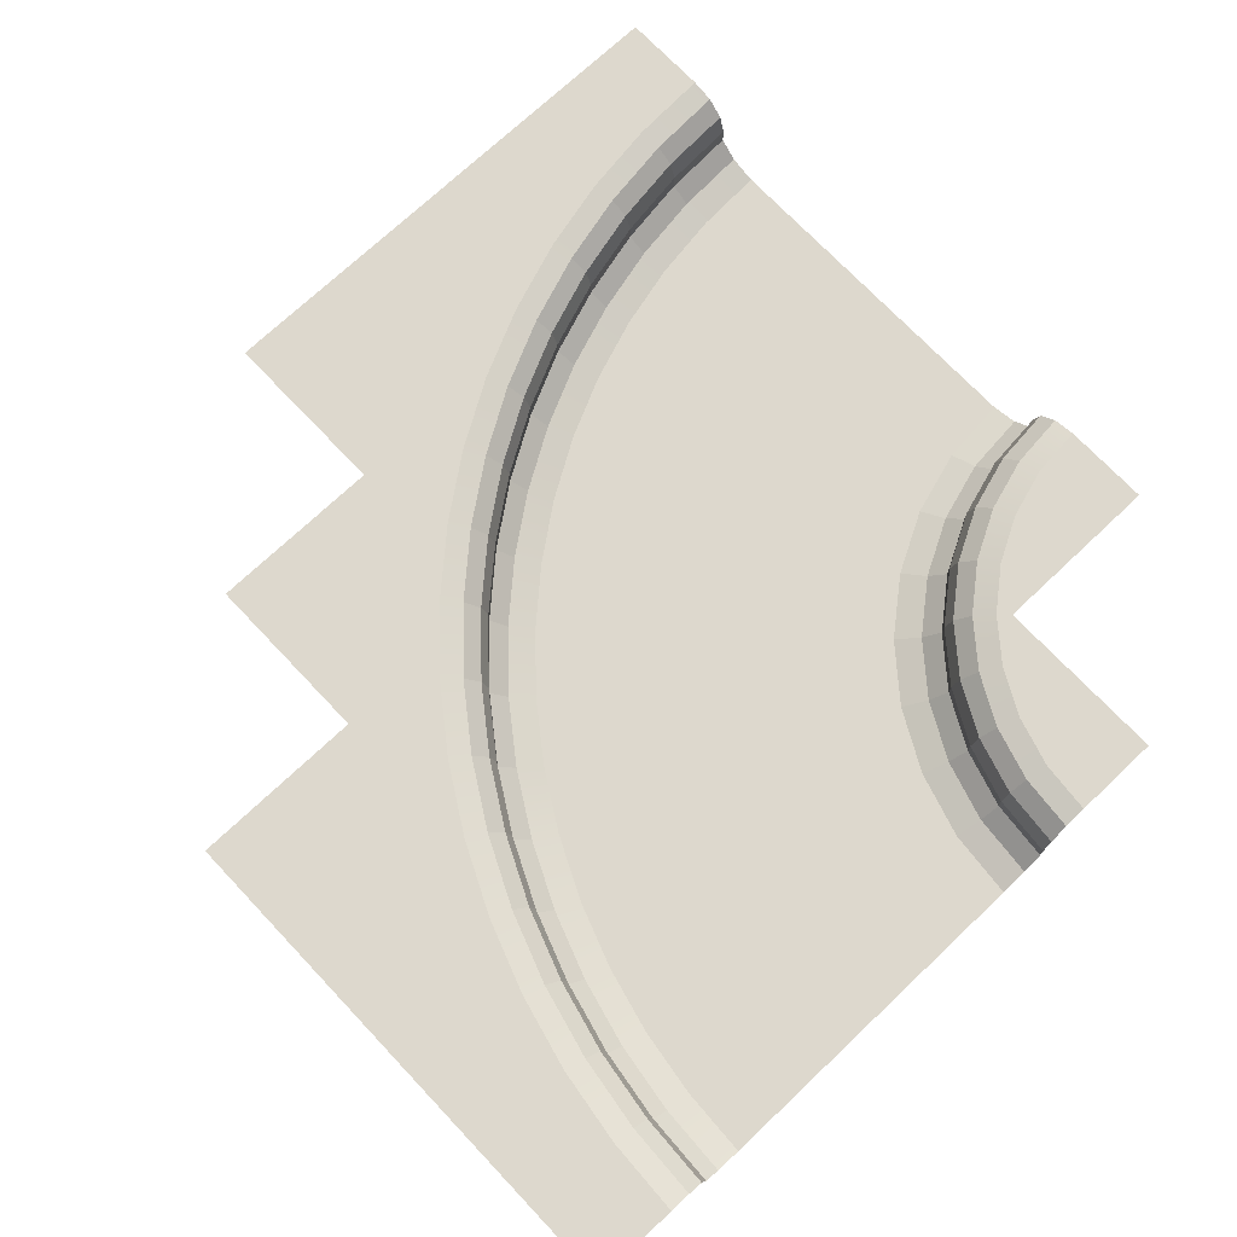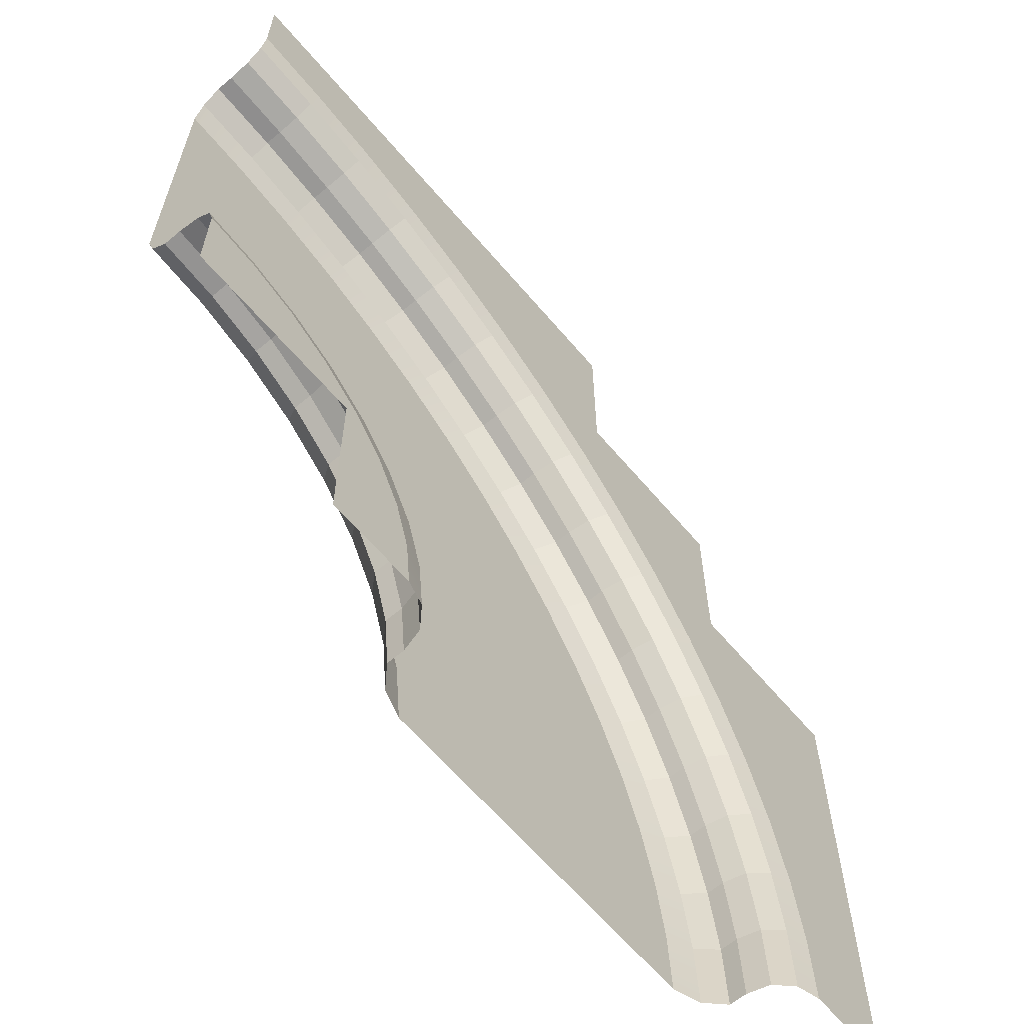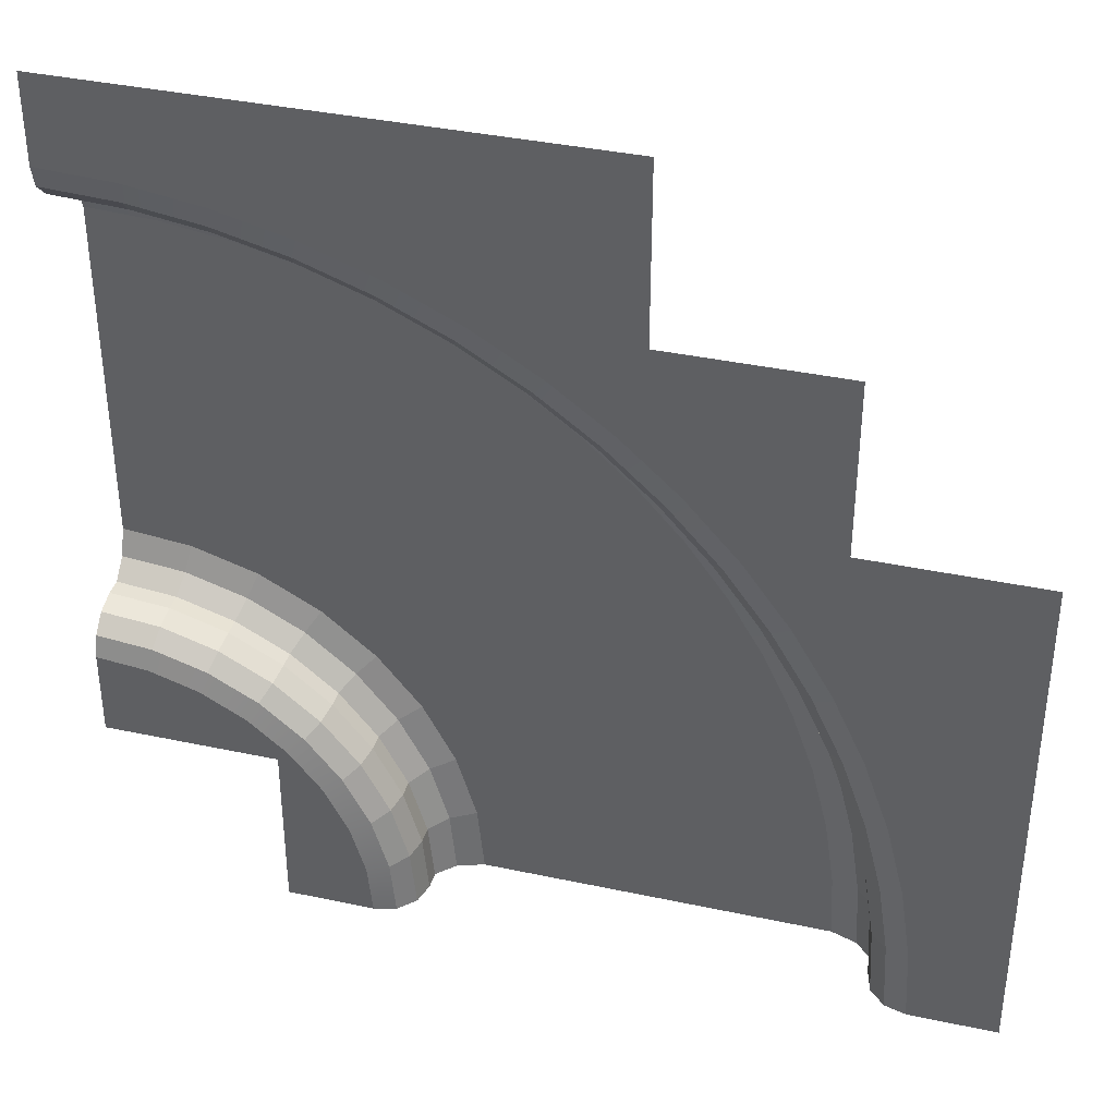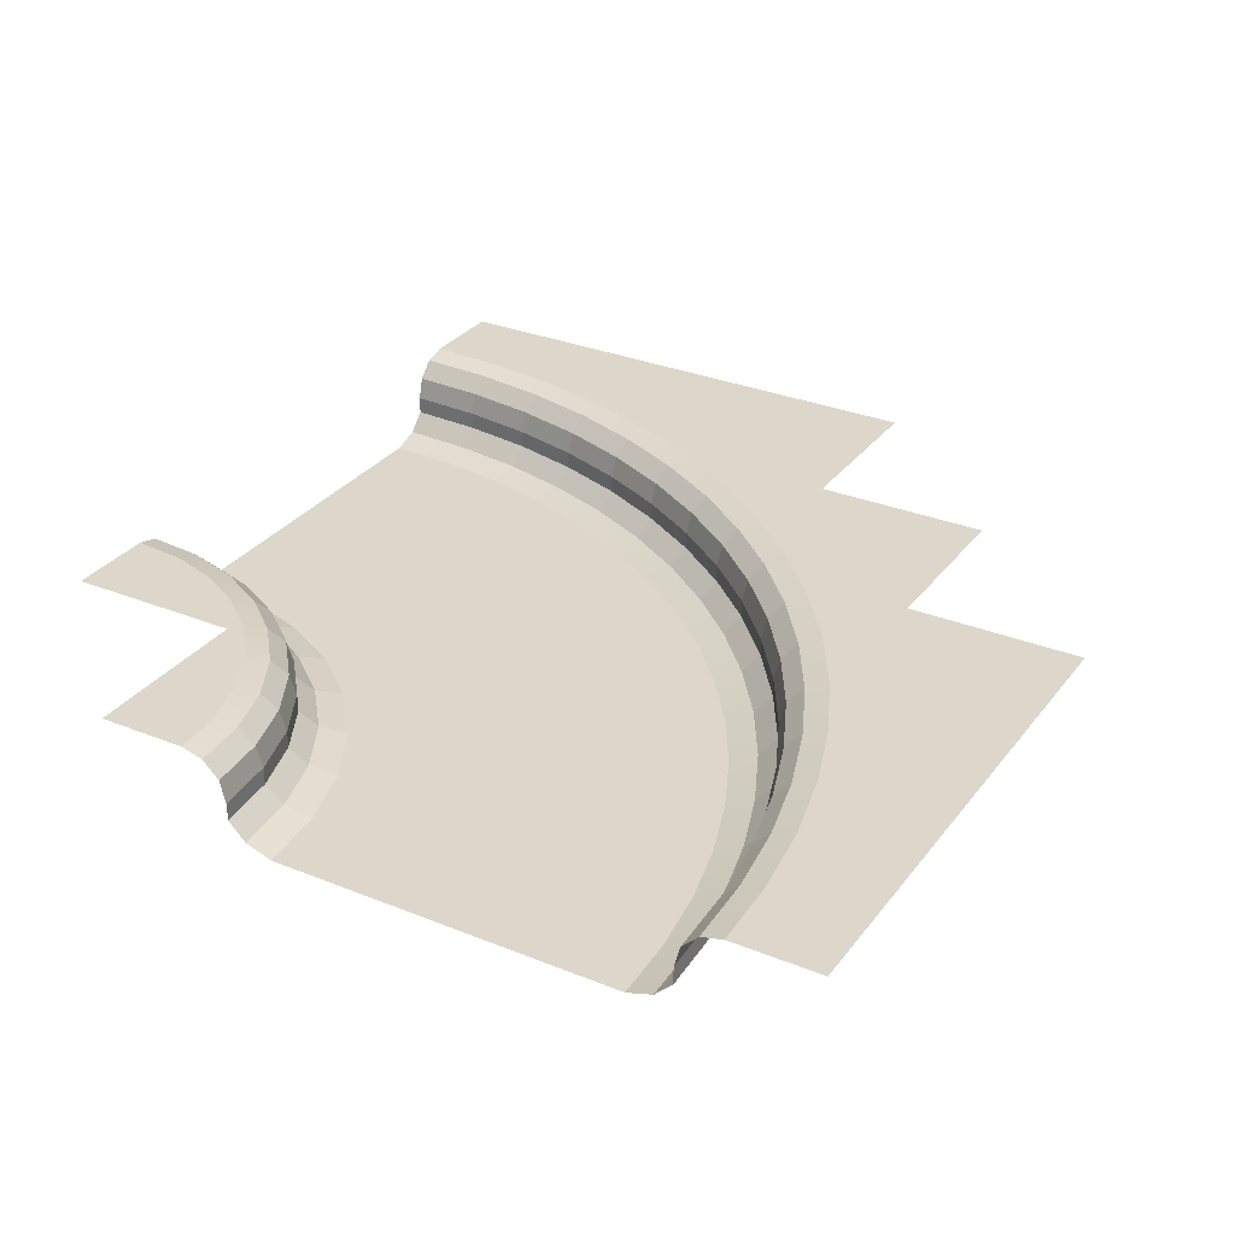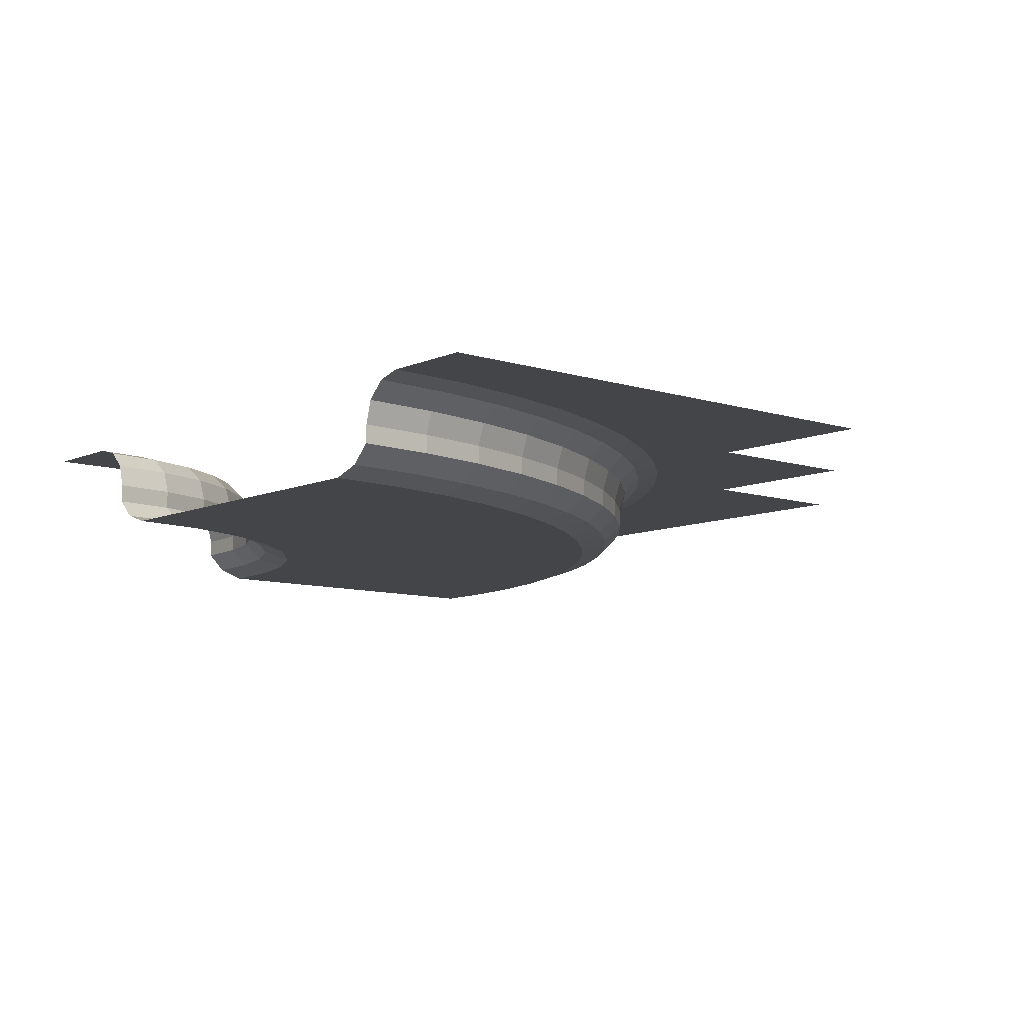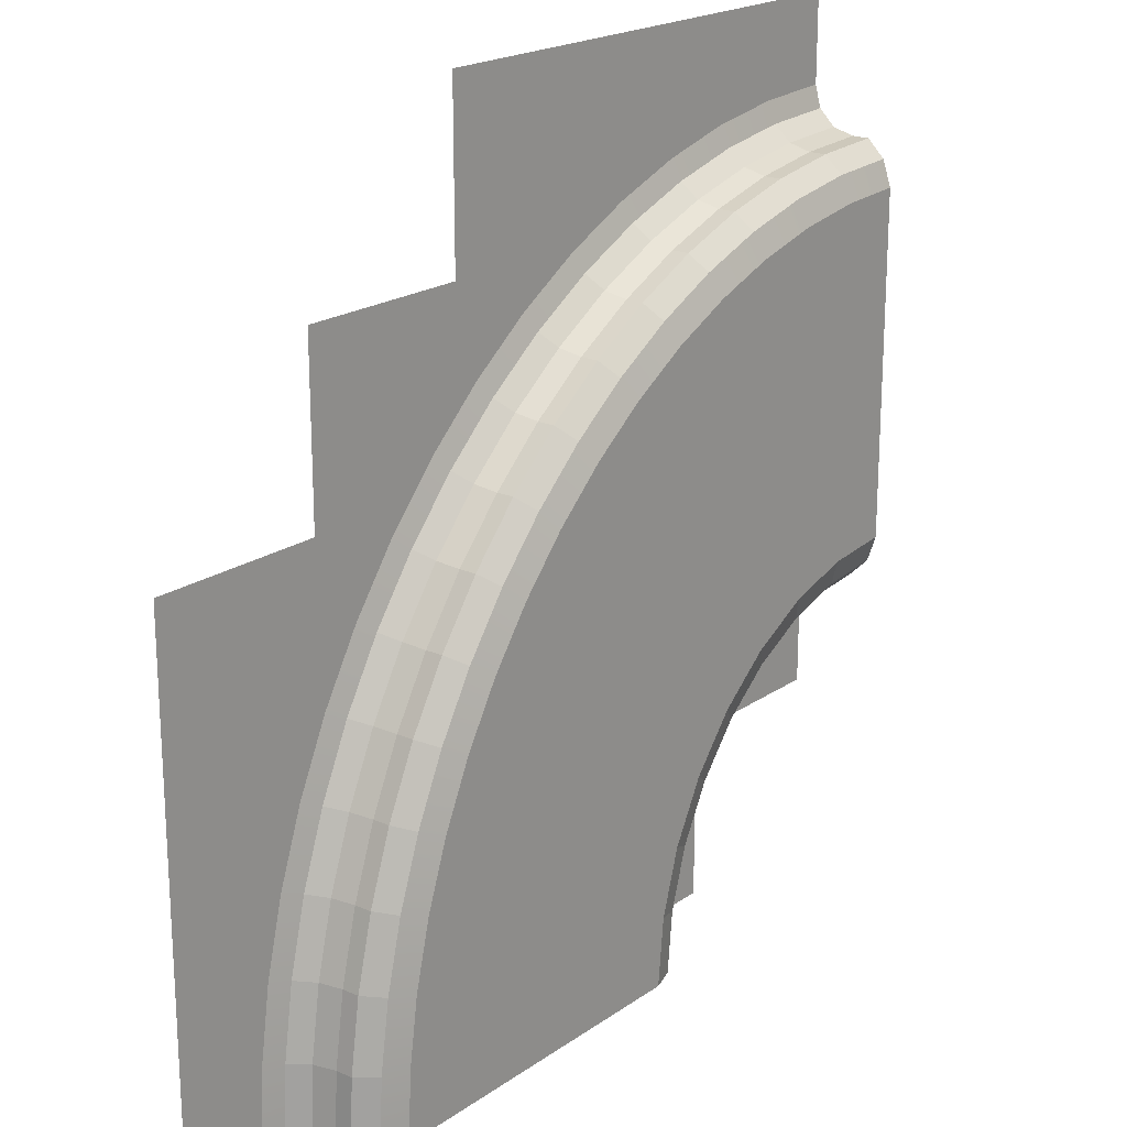
<metadata>
{"format":"obj","ext":"obj","renderer":"f3d","projection":"perspective","resolution":1024,"background":"white","views":[{"elev":72.3,"azim":46.6,"up":"+Y"},{"elev":-63.1,"azim":130.2,"up":"+Z"},{"elev":37.9,"azim":-164.7,"up":"+Z"},{"elev":30.7,"azim":-149.7,"up":"+Y"},{"elev":-8.9,"azim":-130.6,"up":"+Y"},{"elev":20.2,"azim":-51.2,"up":"+Z"}]}
</metadata>
<code>
o Dirt
g Dirt
v -2.038 0 0.592
v -2.133 0.05 0.708
v -1.806 0.05 0.9506
v -1.722 0 0.8259
v -2.328 0 0.3284
v -2.434 0.05 0.4345
v -2.592 0 0.03757
v -2.708 0.05 0.1327
v -2.826 0 -0.2777
v -2.951 0.05 -0.1944
v -3.028 0 -0.6144
v -3.16 0.05 -0.5437
v -3.196 0 -0.9693
v -3.334 0.05 -0.9119
v -3.328 0 -1.339
v -3.471 0.05 -1.295
v -3.423 0 -1.72
v -3.57 0.05 -1.69
v -3.481 0 -2.108
v -3.63 0.05 -2.093
v -3.5 0 -2.5
v -3.65 0.05 -2.5
v -3.75 0.15 -2.5
v -3.73 0.15 -2.083
v -3.668 0.15 -1.671
v -3.567 0.15 -1.266
v -3.426 0.15 -0.8736
v -3.248 0.15 -0.4966
v -3.034 0.15 -0.1388
v -2.785 0.15 0.1962
v -2.505 0.15 0.5052
v -2.196 0.15 0.7853
v -0.2804 0 1.423
v 0.1079 0 1.481
v 0.5 0 1.5
v 0.5 0 -0.5
v 0.1098 0 -0.5384
v -0.2654 0 -0.6522
v -0.6111 0 -0.8371
v -0.9142 0 -1.086
v -1.163 0 -1.389
v -1.348 0 -1.735
v -1.462 0 -2.11
v -1.5 0 -2.5
v -1.386 0 1.028
v -1.031 0 1.196
v -0.6611 0 1.328
v -0.3096 0.05 1.57
v 0.09323 0.05 1.63
v -0.3291 0.15 1.668
v 0.08343 0.15 1.73
v -0.7047 0.05 1.471
v -0.7337 0.15 1.567
v -1.088 0.05 1.334
v -1.126 0.15 1.426
v -1.456 0.05 1.16
v -1.503 0.15 1.248
v -1.861 0.15 1.034
v 0.5 0.15 1.75
v 0.5 0.05 1.65
v -1.35 0.05 -2.5
v -1.314 0.05 -2.139
v -1.25 0.15 -2.5
v -1.216 0.15 -2.159
v -1.117 0.15 -1.83
v -1.209 0.05 -1.792
v -0.9551 0.15 -1.528
v -1.038 0.05 -1.472
v -0.7374 0.15 -1.263
v -0.8081 0.05 -1.192
v -0.4722 0.15 -1.045
v -0.5278 0.05 -0.9618
v -0.1697 0.15 -0.8832
v -0.208 0.05 -0.7908
v 0.1586 0.15 -0.7836
v 0.1391 0.05 -0.6855
v 0.5 0.15 -0.75
v 0.5 0.05 -0.65
f 1 2 3
f 4 3 56
f 56 54 46
f 46 52 47
f 47 48 33
f 33 49 34
f 60 35 34
f 60 34 49
f 33 48 49
f 47 52 48
f 46 54 52
f 45 56 46
f 4 56 45
f 6 2 1
f 8 6 5
f 10 8 7
f 12 10 9
f 14 12 11
f 15 14 13
f 17 16 15
f 20 18 17
f 22 20 19
f 21 22 19
f 19 20 17
f 17 18 16
f 15 16 14
f 13 14 11
f 11 12 9
f 9 10 7
f 7 8 5
f 5 6 1
f 1 3 4
f 22 23 20
f 23 24 20
f 20 24 18
f 24 25 18
f 18 25 16
f 25 26 16
f 16 26 14
f 26 27 14
f 14 27 12
f 27 28 12
f 12 28 10
f 28 29 10
f 10 29 8
f 29 30 8
f 8 30 6
f 30 31 6
f 6 31 2
f 31 32 2
f 44 21 19
f 43 19 17
f 42 43 15
f 41 42 11
f 40 41 7
f 39 40 1
f 1 4 39
f 4 45 39
f 45 46 38
f 47 37 38
f 33 34 37
f 34 35 36
f 34 36 37
f 47 33 37
f 46 47 38
f 45 38 39
f 40 5 1
f 40 7 5
f 41 9 7
f 41 11 9
f 42 13 11
f 42 15 13
f 43 17 15
f 43 44 19
f 48 50 51
f 48 51 49
f 52 53 48
f 53 50 48
f 54 55 52
f 55 53 52
f 56 57 54
f 57 55 54
f 3 58 56
f 58 57 56
f 59 60 51
f 60 49 51
f 43 62 61
f 43 61 44
f 62 64 63
f 62 63 61
f 66 65 64
f 66 64 62
f 68 67 65
f 68 65 66
f 70 69 67
f 70 67 68
f 72 71 69
f 72 69 70
f 74 73 71
f 74 71 72
f 76 75 73
f 76 73 74
f 75 76 78
f 75 78 77
f 42 66 62
f 42 62 43
f 41 68 66
f 41 66 42
f 40 70 41
f 70 68 41
f 39 72 40
f 72 70 40
f 38 74 39
f 74 72 39
f 37 76 38
f 76 74 38
f 76 37 78
f 37 36 78
f 2 32 3
f 32 58 3
o Grass
g Grass
v -3.75 0.25 -2.5
v -3.783 0.375 -2.5
v -3.763 0.375 -2.08
v -3.73 0.25 -2.083
v -3.701 0.375 -1.664
v -3.668 0.25 -1.671
v -3.599 0.375 -1.257
v -3.567 0.25 -1.266
v -3.457 0.375 -0.8608
v -3.426 0.25 -0.8736
v -3.278 0.375 -0.4808
v -3.248 0.25 -0.4966
v -3.062 0.375 -0.1202
v -3.034 0.25 -0.1388
v -2.811 0.375 0.2174
v -2.785 0.25 0.1962
v -2.529 0.375 0.5289
v -2.505 0.25 0.5052
v -2.217 0.375 0.8112
v -2.196 0.25 0.7853
v -1.88 0.375 1.062
v -1.861 0.25 1.034
v -1.519 0.375 1.278
v -1.503 0.25 1.248
v -1.139 0.375 1.457
v -1.126 0.25 1.426
v -0.7434 0.375 1.599
v -0.7337 0.25 1.567
v -0.3357 0.375 1.701
v -0.3291 0.25 1.668
v 0.08015 0.375 1.763
v 0.08343 0.25 1.73
v 0.5 0.375 1.783
v 0.5 0.25 1.75
v 0.5 0.4665 1.875
v 0.07118 0.4665 1.854
v 0.5 0.5 2
v 0.05893 0.5 1.978
v -0.3535 0.4665 1.791
v -0.3779 0.5 1.914
v -0.77 0.4665 1.687
v -0.8063 0.5 1.806
v -1.174 0.4665 1.542
v -1.222 0.5 1.657
v -1.562 0.4665 1.358
v -1.621 0.5 1.469
v -1.931 0.4665 1.138
v -2 0.5 1.242
v -2.275 0.4665 0.8819
v -2.355 0.5 0.9785
v -2.594 0.4665 0.5936
v -2.682 0.5 0.682
v -2.882 0.4665 0.2755
v -2.979 0.5 0.3548
v -3.138 0.4665 -0.06938
v -3.242 0.5 6.407e-05
v -3.358 0.4665 -0.4376
v -3.469 0.5 -0.3787
v -3.542 0.4665 -0.8258
v -3.657 0.5 -0.7779
v -3.687 0.4665 -1.23
v -3.806 0.5 -1.194
v -3.791 0.4665 -1.646
v -3.914 0.5 -1.622
v -3.854 0.4665 -2.071
v -3.978 0.5 -2.059
v -3.875 0.4665 -2.5
v -4 0.5 -2.5
v 0.5 0.5 2.5
v -2.5 0.5 2.5
v -2.5 0.5 1.5
v -3.5 0.5 1.5
v -3.5 0.5 0.5
v -4.5 0.5 0.5
v -4.5 0.5 -2.5
v 0.5 0.15 1.75
v 0.08343 0.15 1.73
v -0.3291 0.15 1.668
v -0.7337 0.15 1.567
v -1.126 0.15 1.426
v -1.503 0.15 1.248
v -1.861 0.15 1.034
v -2.196 0.15 0.7853
v -2.505 0.15 0.5052
v -2.785 0.15 0.1962
v -3.034 0.15 -0.1388
v -3.248 0.15 -0.4966
v -3.426 0.15 -0.8736
v -3.567 0.15 -1.266
v -3.668 0.15 -1.671
v -3.73 0.15 -2.083
v -3.75 0.15 -2.5
f 79 80 82
f 80 81 82
f 82 81 84
f 81 83 84
f 84 83 86
f 83 85 86
f 86 85 88
f 85 87 88
f 88 87 90
f 87 89 90
f 90 89 92
f 89 91 92
f 92 91 94
f 91 93 94
f 94 93 96
f 93 95 96
f 96 95 98
f 95 97 98
f 98 97 100
f 97 99 100
f 100 99 102
f 99 101 102
f 102 101 104
f 101 103 104
f 104 103 106
f 103 105 106
f 106 105 108
f 105 107 108
f 108 107 110
f 107 109 110
f 111 112 109
f 112 110 109
f 113 111 114
f 111 109 114
f 115 113 116
f 117 116 114
f 119 118 117
f 122 120 119
f 124 122 121
f 126 124 123
f 128 126 125
f 130 128 127
f 132 130 129
f 134 132 131
f 136 134 133
f 138 136 135
f 140 138 137
f 142 140 139
f 144 142 141
f 146 144 143
f 145 146 143
f 143 144 141
f 141 142 139
f 139 140 137
f 137 138 135
f 135 136 133
f 133 134 131
f 131 132 129
f 129 130 127
f 127 128 125
f 125 126 123
f 123 124 121
f 121 122 119
f 119 120 118
f 117 118 116
f 113 114 116
f 147 115 116
f 148 147 118
f 149 118 120
f 151 149 132
f 140 142 151
f 142 153 152
f 144 146 153
f 142 144 153
f 151 138 140
f 151 136 138
f 151 134 136
f 151 132 134
f 142 152 151
f 149 130 132
f 149 128 130
f 149 126 128
f 149 124 126
f 149 122 124
f 149 120 122
f 151 150 149
f 149 148 118
f 147 116 118
f 112 154 110
f 154 155 110
f 156 108 155
f 108 110 155
f 107 117 114
f 107 114 109
f 157 106 156
f 106 108 156
f 105 119 107
f 119 117 107
f 158 104 157
f 104 106 157
f 103 121 105
f 121 119 105
f 159 102 158
f 102 104 158
f 101 123 103
f 123 121 103
f 160 100 159
f 100 102 159
f 99 125 101
f 125 123 101
f 161 98 160
f 98 100 160
f 97 127 99
f 127 125 99
f 162 96 161
f 96 98 161
f 95 129 97
f 129 127 97
f 163 94 162
f 94 96 162
f 93 131 95
f 131 129 95
f 164 92 163
f 92 94 163
f 91 133 93
f 133 131 93
f 165 90 164
f 90 92 164
f 89 135 91
f 135 133 91
f 166 88 165
f 88 90 165
f 87 137 89
f 137 135 89
f 167 86 166
f 86 88 166
f 85 139 87
f 139 137 87
f 168 84 167
f 84 86 167
f 83 141 85
f 141 139 85
f 169 82 168
f 82 84 168
f 81 143 83
f 143 141 83
f 170 79 169
f 79 82 169
f 80 145 81
f 145 143 81
v -0.1697 0.15 -0.8832
v -0.1697 0.25 -0.8832
v 0.1586 0.25 -0.7836
v 0.1586 0.15 -0.7836
v -0.4722 0.15 -1.045
v -0.4722 0.25 -1.045
v -0.7374 0.15 -1.263
v -0.7374 0.25 -1.263
v -0.9551 0.15 -1.528
v -0.9551 0.25 -1.528
v -1.117 0.15 -1.83
v -1.117 0.25 -1.83
v -1.216 0.15 -2.159
v -1.216 0.25 -2.159
v -1.25 0.15 -2.5
v -1.25 0.25 -2.5
v -1.217 0.375 -2.5
v -1.184 0.375 -2.165
v -1.125 0.4665 -2.5
v -1.094 0.4665 -2.183
v -1.001 0.4665 -1.878
v -1.086 0.375 -1.843
v -0.8511 0.4665 -1.597
v -0.9272 0.375 -1.546
v -0.649 0.4665 -1.351
v -0.7138 0.375 -1.286
v -0.4028 0.4665 -1.149
v -0.4536 0.375 -1.073
v -0.1219 0.4665 -0.9987
v -0.1569 0.375 -0.9142
v 0.183 0.4665 -0.9062
v 0.1651 0.375 -0.8165
v 0.5 0.4665 -0.875
v 0.5 0.375 -0.7835
v 0.5 0.5 -1
v 0.2074 0.5 -1.029
v -0.07402 0.5 -1.114
v -0.3334 0.5 -1.253
v -0.5607 0.5 -1.439
v -0.7472 0.5 -1.667
v -0.8858 0.5 -1.926
v -0.9712 0.5 -2.207
v -1 0.5 -2.5
v -0.5 0.5 -2.5
v -0.5 0.5 -1.5
v 0.5 0.5 -1.5
v 0.5 0.25 -0.75
v 0.5 0.15 -0.75
f 174 173 171
f 173 172 171
f 171 172 175
f 172 176 175
f 175 176 177
f 176 178 177
f 177 178 179
f 178 180 179
f 179 180 181
f 180 182 181
f 181 182 183
f 182 184 183
f 183 184 185
f 184 186 185
f 184 188 187
f 184 187 186
f 188 190 189
f 188 189 187
f 192 191 190
f 192 190 188
f 194 193 191
f 194 191 192
f 196 195 193
f 196 193 194
f 198 197 195
f 198 195 196
f 200 199 197
f 200 197 198
f 202 201 199
f 202 199 200
f 201 202 204
f 201 204 203
f 206 201 203
f 206 207 199
f 199 208 197
f 197 209 195
f 195 210 193
f 193 211 191
f 191 212 190
f 190 213 189
f 190 212 213
f 191 211 212
f 193 210 211
f 195 209 210
f 197 208 209
f 199 207 208
f 201 206 199
f 206 203 205
f 214 213 212
f 215 214 210
f 216 215 208
f 208 207 216
f 207 206 216
f 206 205 216
f 215 209 208
f 215 210 209
f 214 211 210
f 214 212 211
f 202 173 204
f 173 217 204
f 182 192 188
f 182 188 184
f 180 194 192
f 180 192 182
f 178 196 194
f 178 194 180
f 176 198 196
f 176 196 178
f 172 200 198
f 172 198 176
f 173 174 217
f 174 218 217
f 173 202 200
f 173 200 172

</code>
